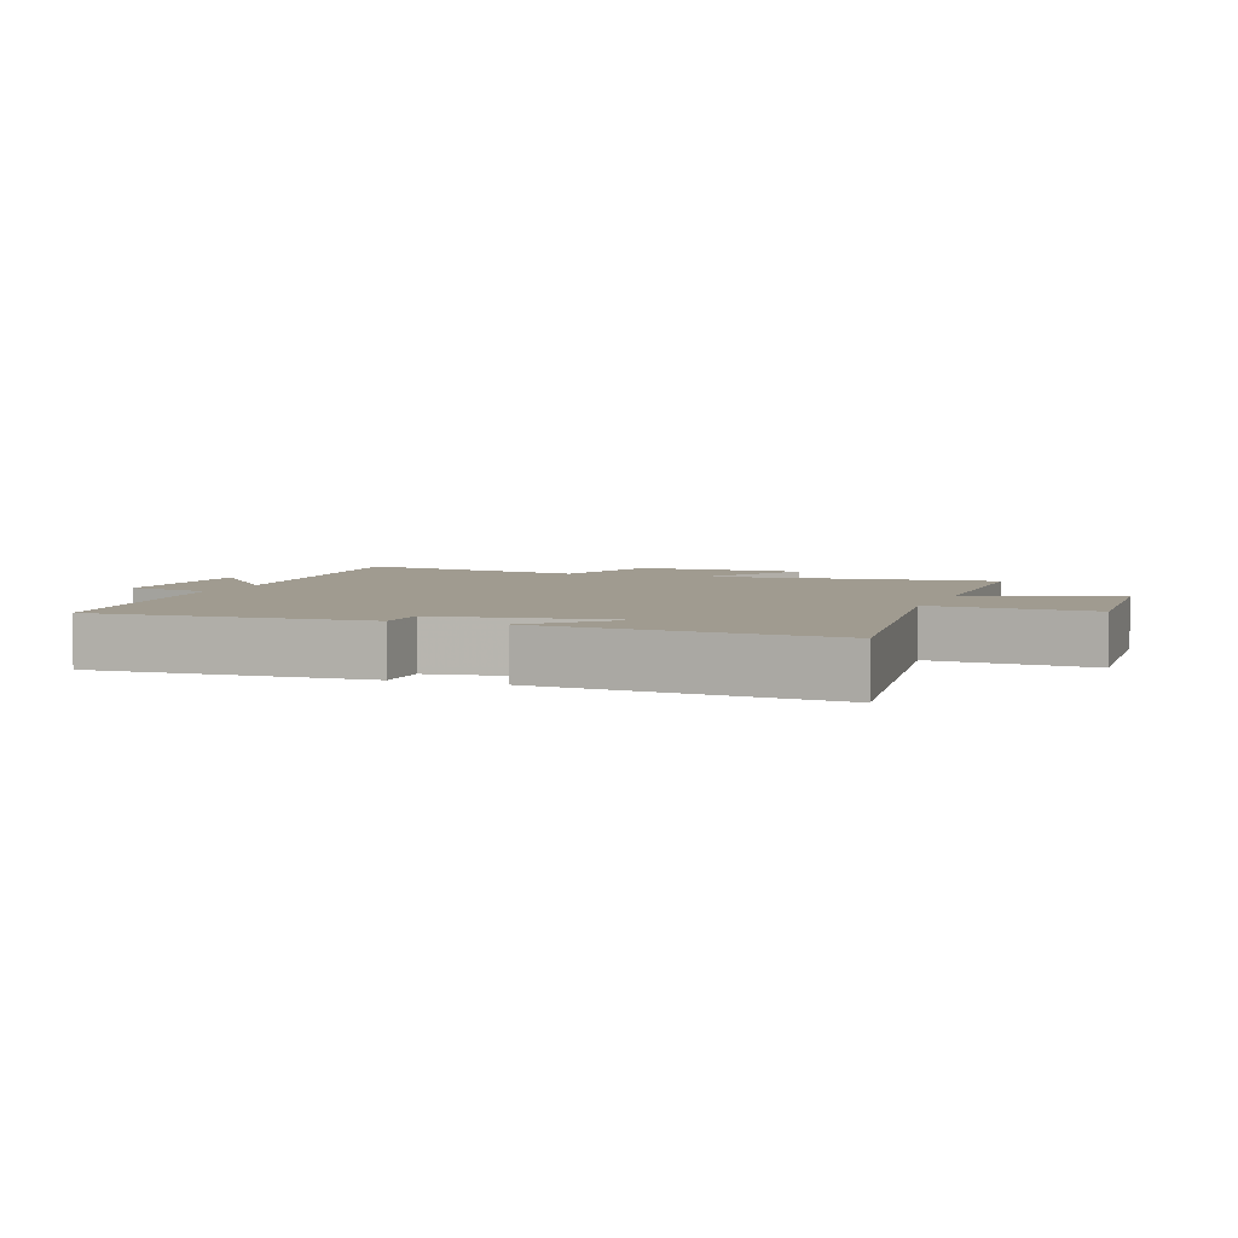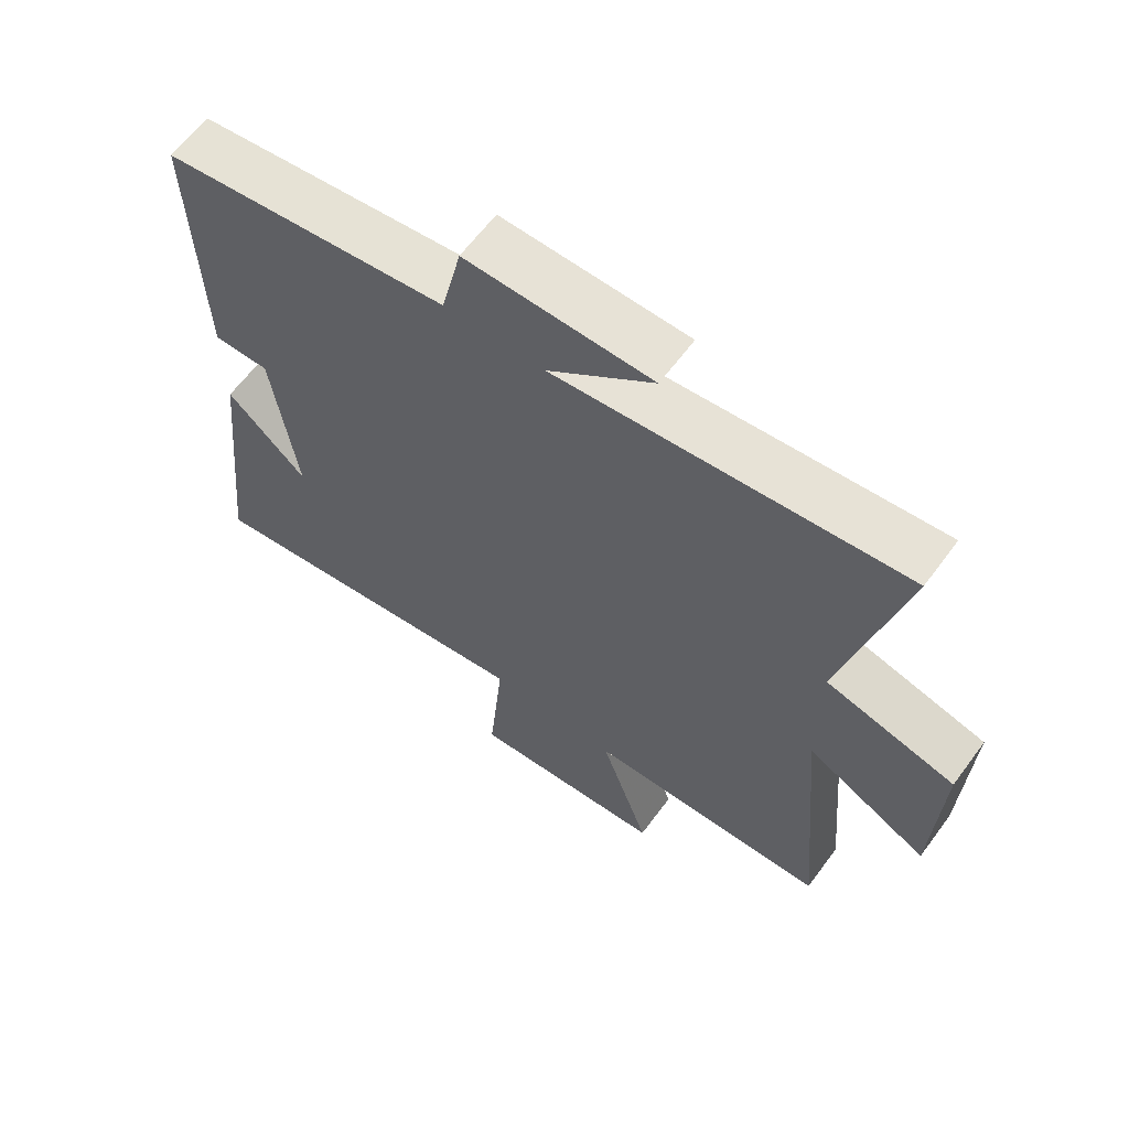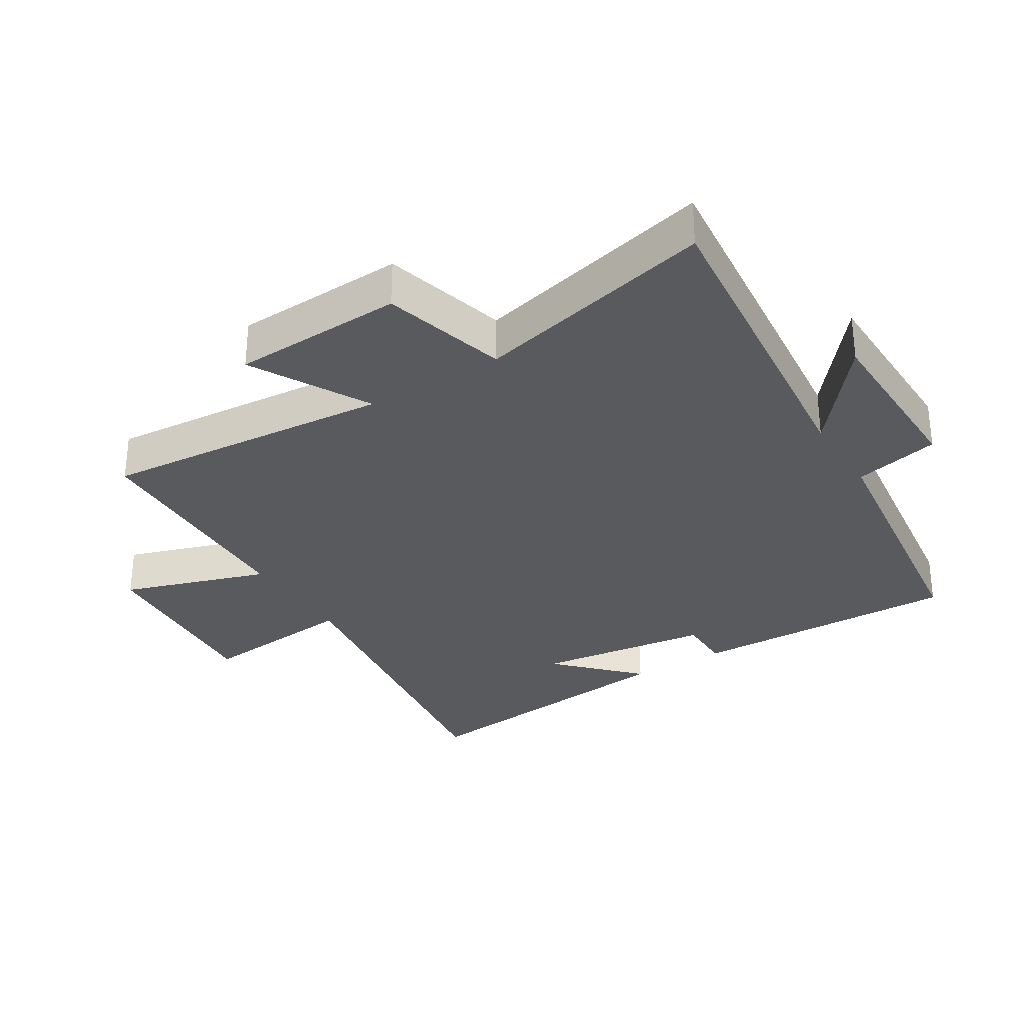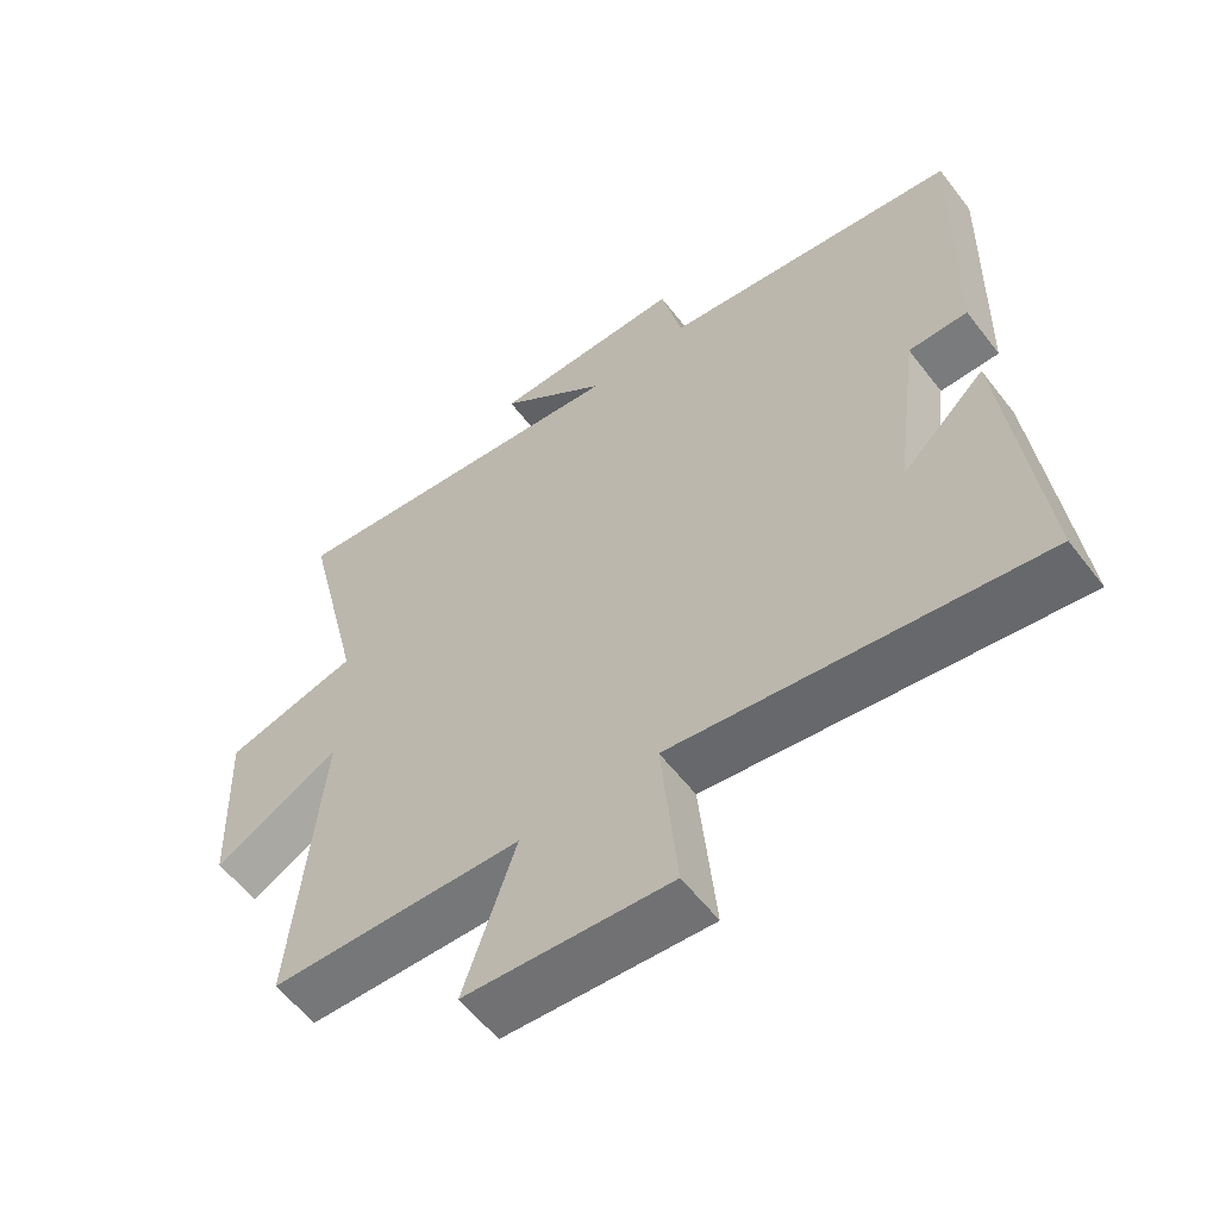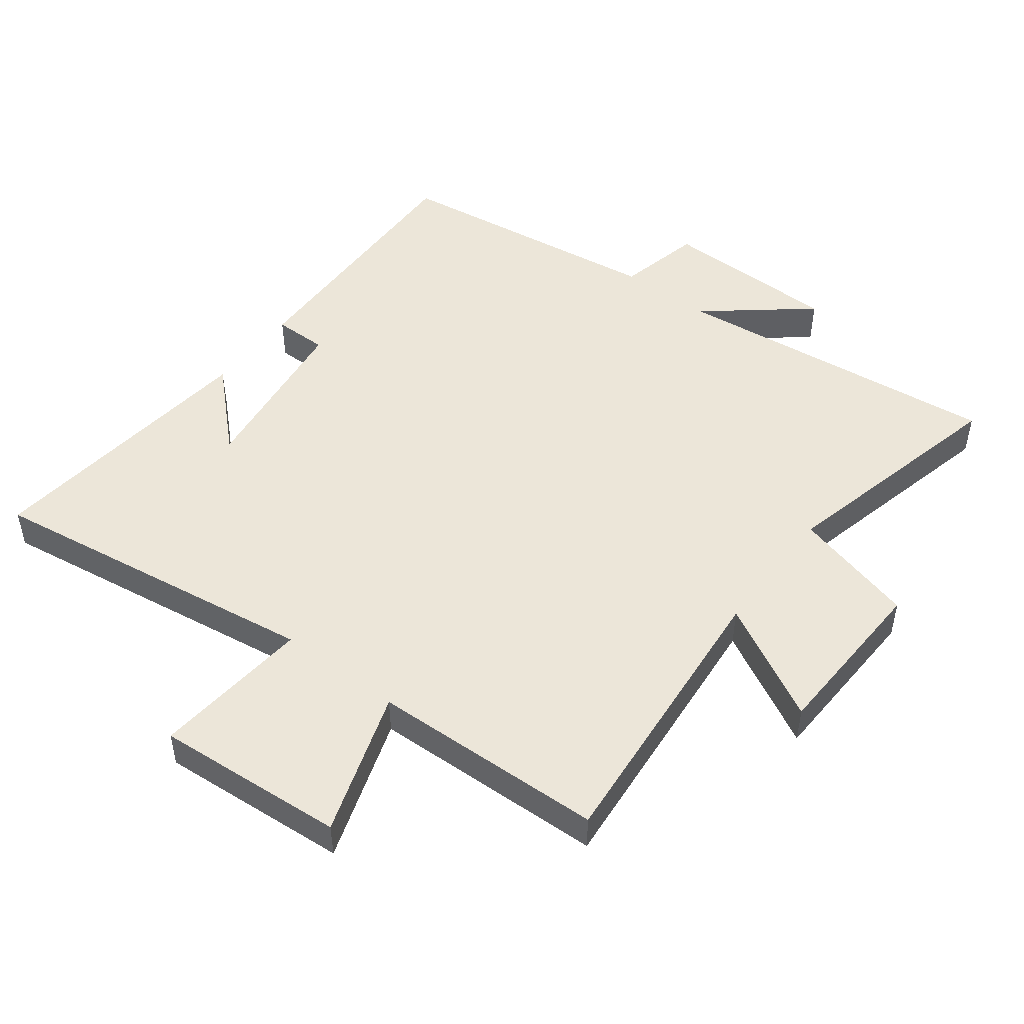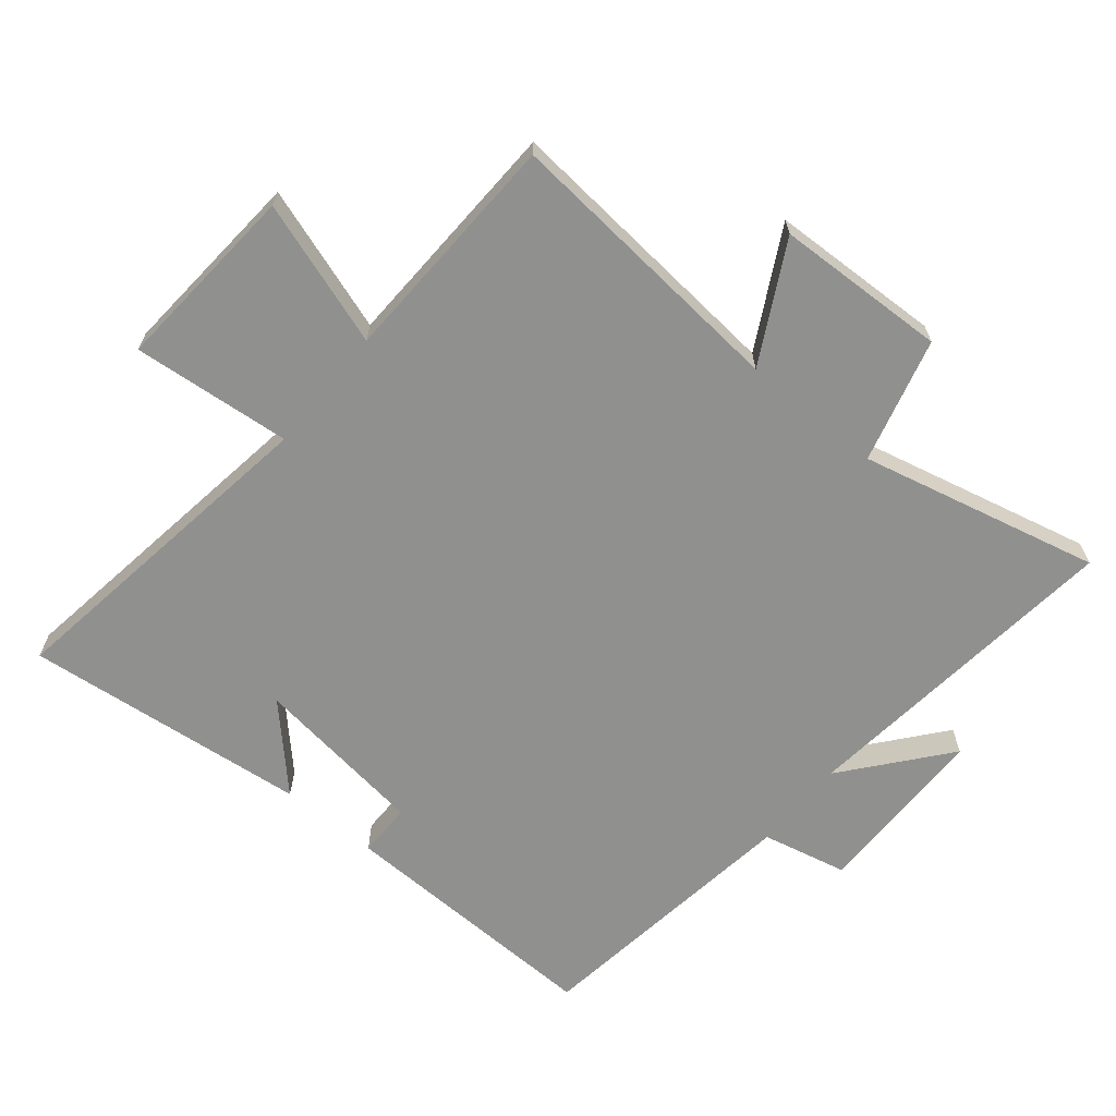
<metadata>
{"format":"obj","ext":"obj","renderer":"f3d","projection":"perspective","resolution":1024,"background":"white","views":[{"elev":4.2,"azim":110.3,"up":"+Y"},{"elev":63.3,"azim":-143.5,"up":"+Z"},{"elev":-31.0,"azim":-58.0,"up":"+Y"},{"elev":-58.3,"azim":37.3,"up":"+Z"},{"elev":48.8,"azim":-142.7,"up":"+Y"},{"elev":-65.5,"azim":-129.5,"up":"+Y"}]}
</metadata>
<code>
v 0.511 0.07 0.443
v 0.5 0.07 0.023
v 0.415 0.07 0.023
v 0.379 0.07 -0.249
v 0.5 0.07 -0.133
v 0.548 0.07 -0.576
v 0.023 0.07 -0.5
v 0.046 0.07 -0.747
v -0.25 0.07 -0.725
v -0.175 0.07 -0.5
v -0.54 0.07 -0.488
v -0.5 0.07 -0.037
v -0.683 0.07 -0.135
v -0.693 0.07 0.131
v -0.5 0.07 0.183
v -0.588 0.07 0.556
v -0.07 0.07 0.5
v -0.228 0.07 0.629
v 0.05 0.07 0.633
v 0.08 0.07 0.5
v 0.511 0 0.443
v 0.5 0 0.023
v 0.415 0 0.023
v 0.379 0 -0.249
v 0.5 0 -0.133
v 0.548 0 -0.576
v 0.023 0 -0.5
v 0.046 0 -0.747
v -0.25 0 -0.725
v -0.175 0 -0.5
v -0.54 0 -0.488
v -0.5 0 -0.037
v -0.683 0 -0.135
v -0.693 0 0.131
v -0.5 0 0.183
v -0.588 0 0.556
v -0.07 0 0.5
v -0.228 0 0.629
v 0.05 0 0.633
v 0.08 0 0.5
f 17 18 19 20
f 1 2 3
f 20 1 3
f 17 20 3
f 17 3 4
f 16 17 4
f 15 16 4
f 12 13 14 15
f 12 15 4
f 10 11 12 4
f 7 8 9 10
f 7 10 4
f 6 7 4
f 4 5 6
f 40 39 38 37
f 23 22 21
f 23 21 40
f 23 40 37
f 24 23 37
f 24 37 36
f 24 36 35
f 35 34 33 32
f 24 35 32
f 24 32 31 30
f 30 29 28 27
f 24 30 27
f 24 27 26
f 26 25 24
f 1 21 22 2
f 2 22 23 3
f 3 23 24 4
f 4 24 25 5
f 5 25 26 6
f 6 26 27 7
f 7 27 28 8
f 8 28 29 9
f 9 29 30 10
f 10 30 31 11
f 11 31 32 12
f 12 32 33 13
f 13 33 34 14
f 14 34 35 15
f 15 35 36 16
f 16 36 37 17
f 17 37 38 18
f 18 38 39 19
f 19 39 40 20
f 20 40 21 1

</code>
